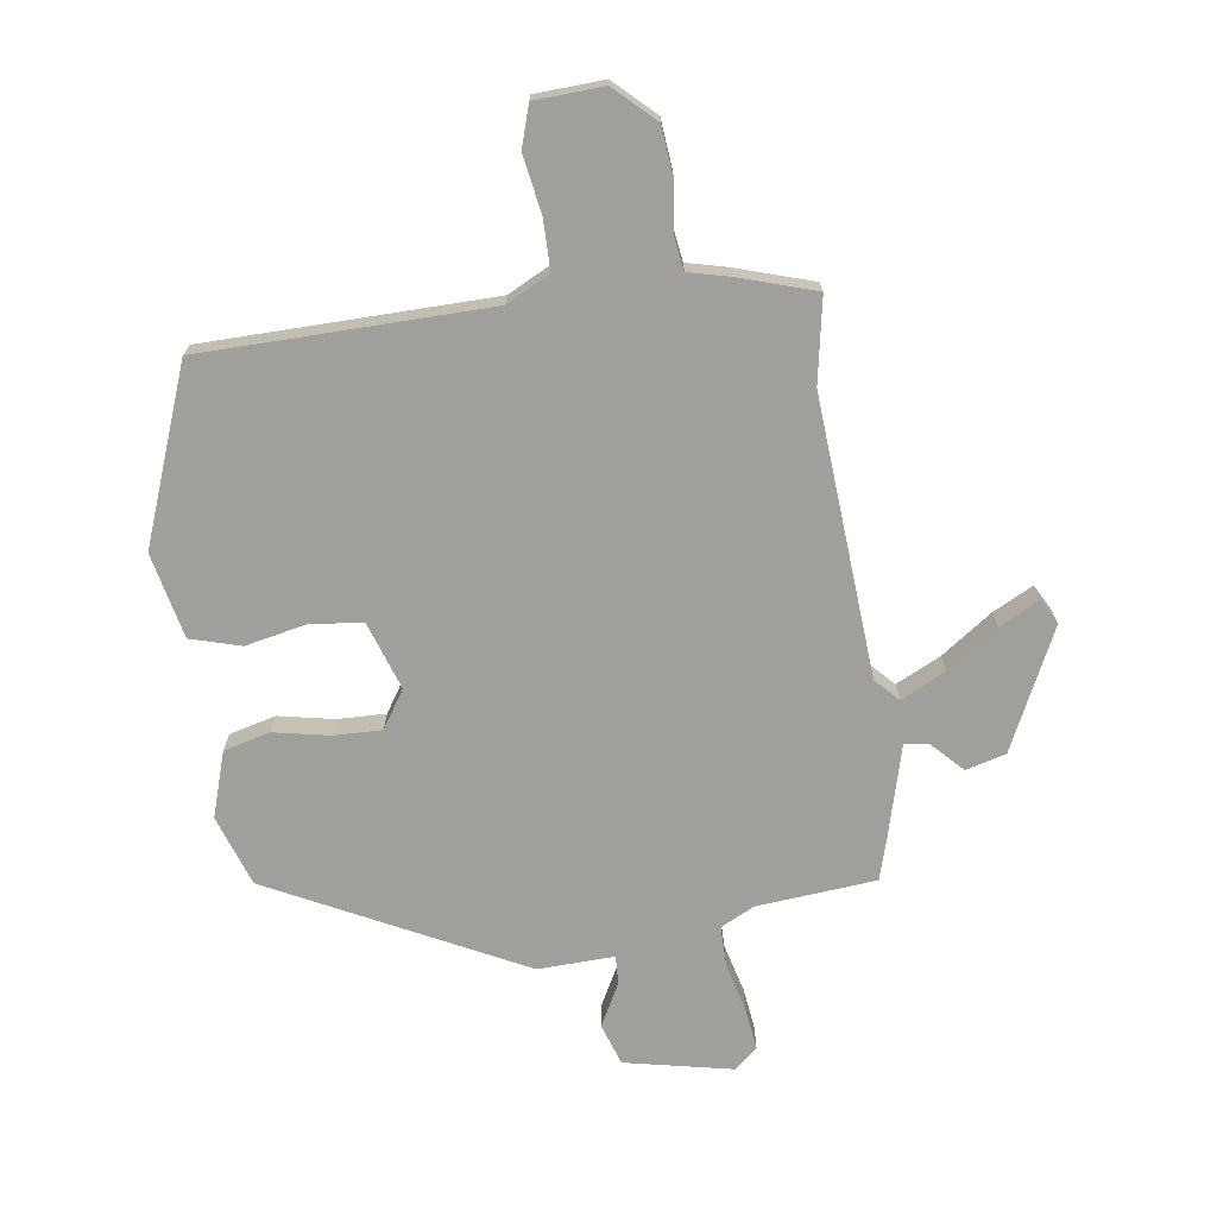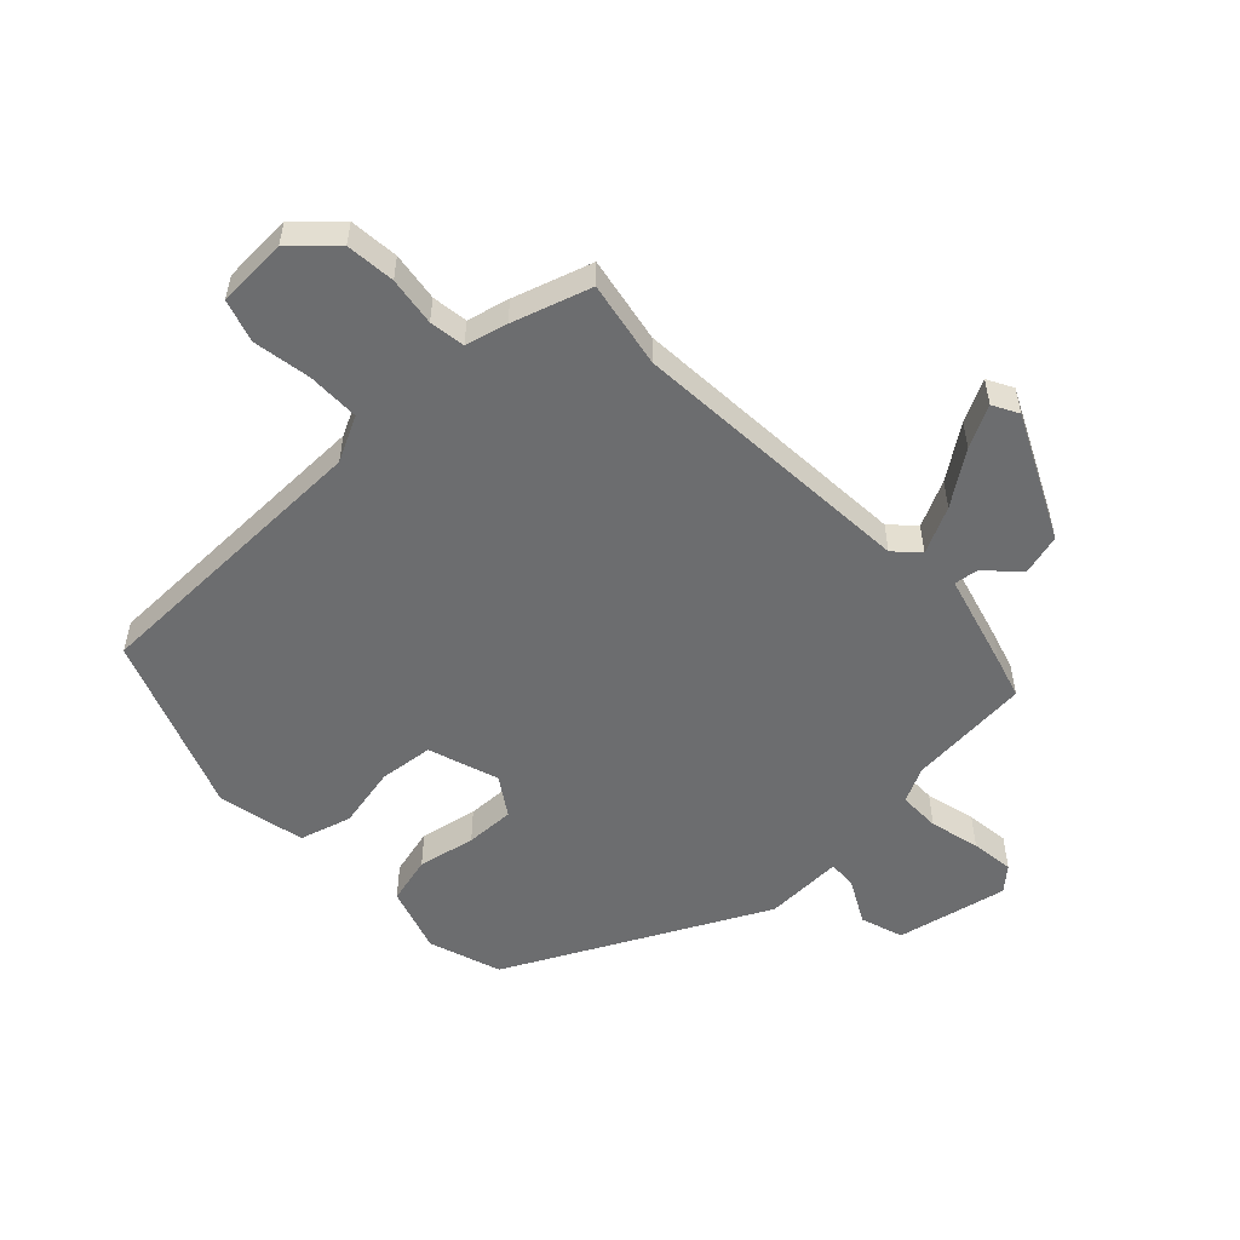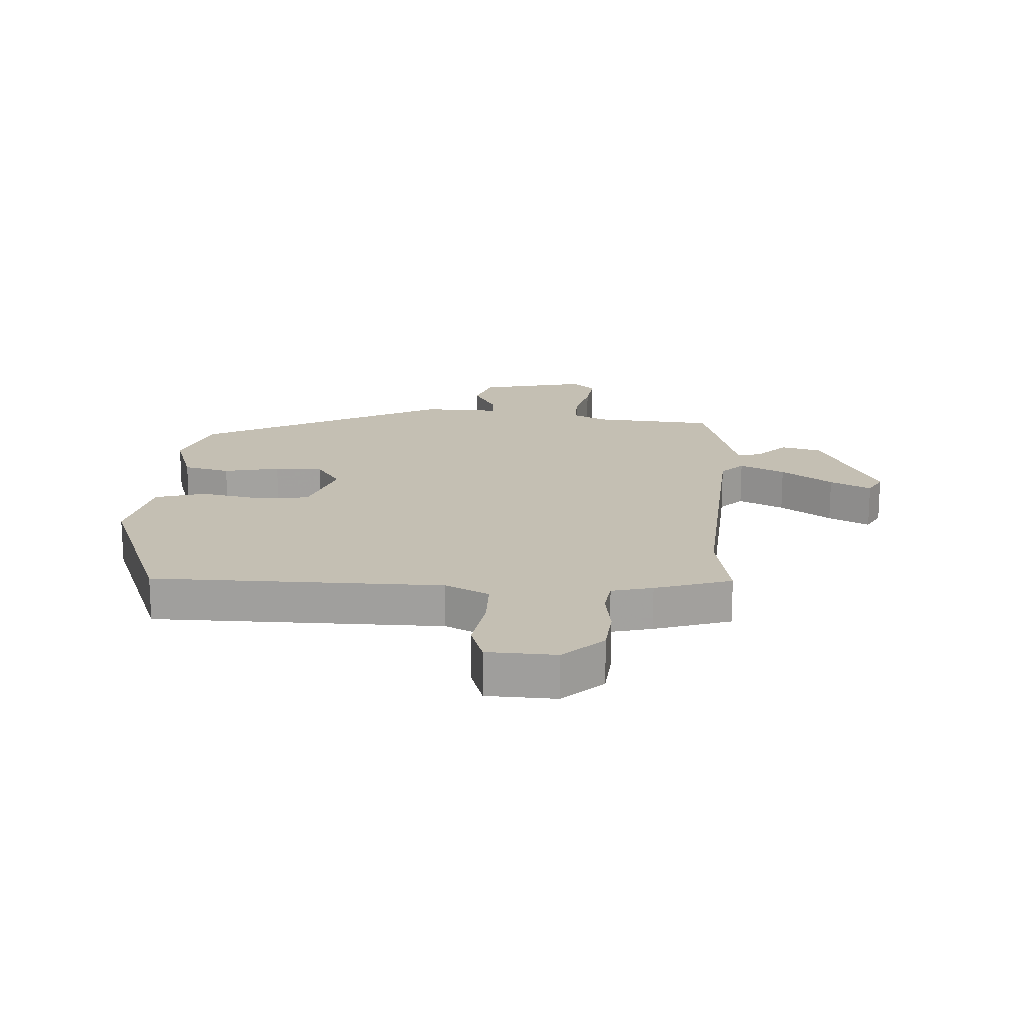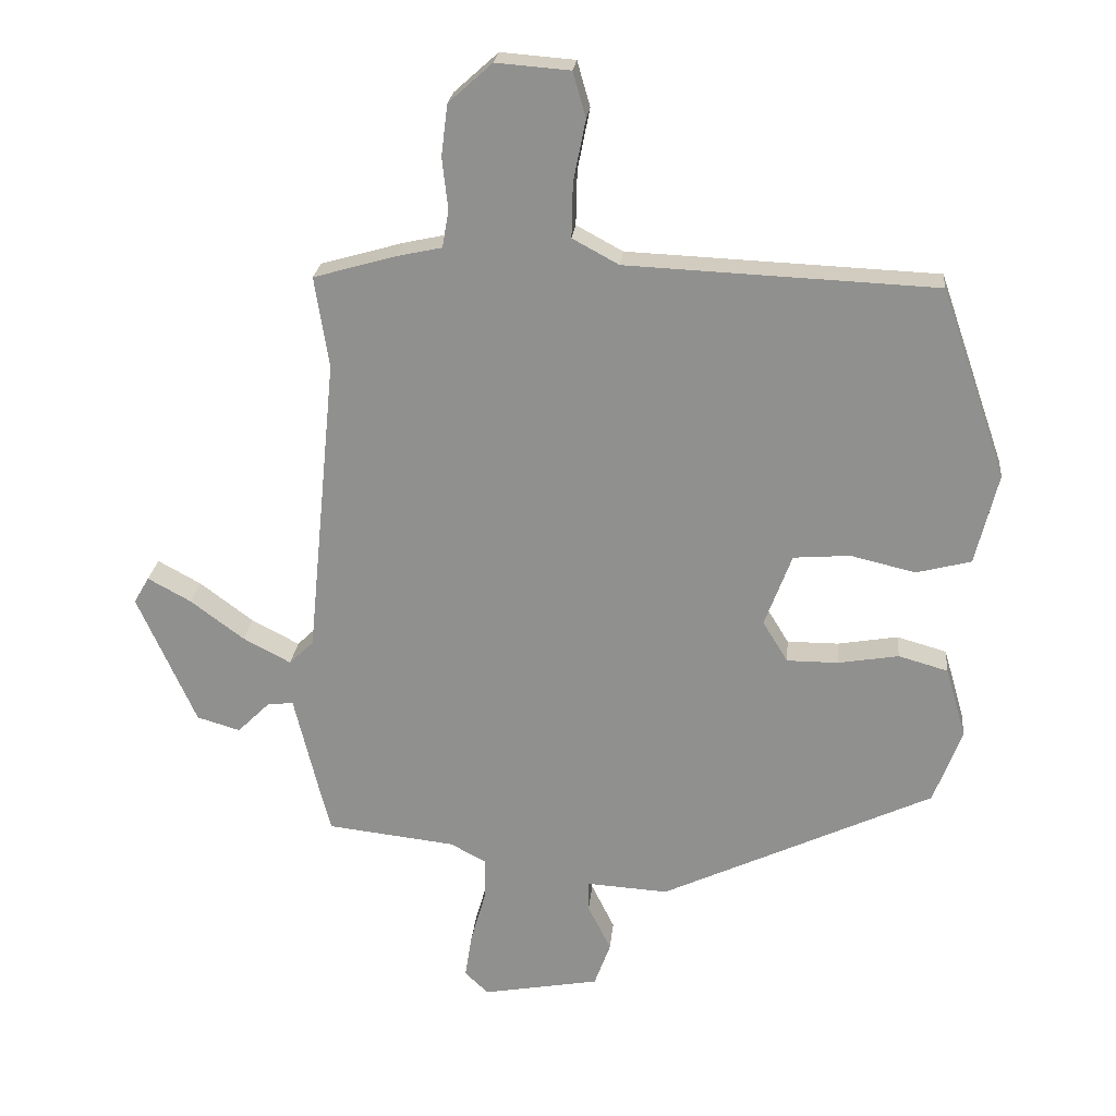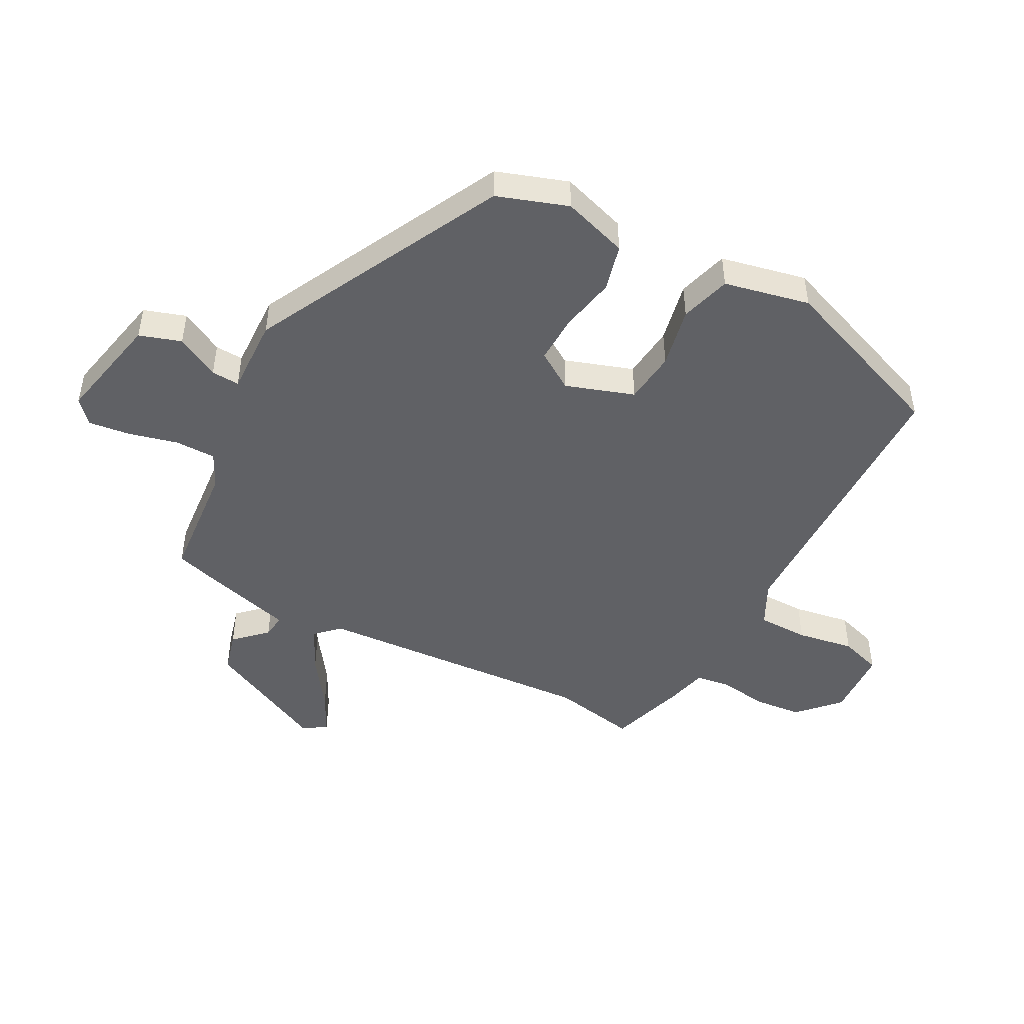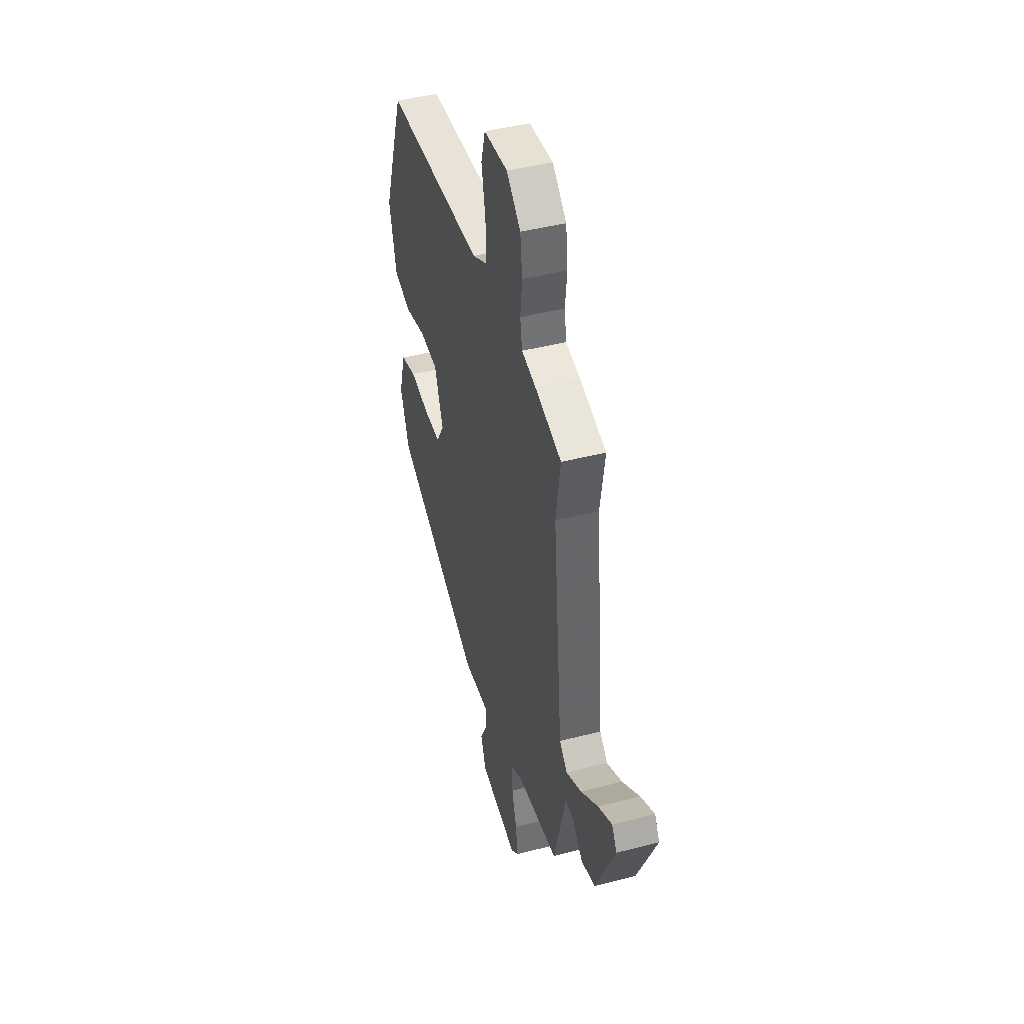
<metadata>
{"format":"obj","ext":"obj","renderer":"f3d","projection":"perspective","resolution":1024,"background":"white","views":[{"elev":-71.2,"azim":6.5,"up":"+Y"},{"elev":-53.9,"azim":41.8,"up":"+Y"},{"elev":17.9,"azim":1.4,"up":"+Y"},{"elev":23.6,"azim":-174.4,"up":"+Z"},{"elev":-47.6,"azim":-119.7,"up":"+Y"},{"elev":44.6,"azim":73.3,"up":"+Z"}]}
</metadata>
<code>
v -0.442 0.07 0.518
v 0.038 0.07 0.539
v 0.11 0.07 0.578
v 0.108 0.07 0.663
v 0.089 0.07 0.758
v 0.109 0.07 0.828
v 0.224 0.07 0.837
v 0.292 0.07 0.776
v 0.302 0.07 0.696
v 0.293 0.07 0.616
v 0.303 0.07 0.558
v 0.372 0.07 0.543
v 0.501 0.07 0.506
v 0.479 0.07 0.364
v 0.525 0.07 -0.104
v 0.563 0.07 -0.141
v 0.637 0.07 -0.102
v 0.72 0.07 -0.04
v 0.787 0.07 -0.003
v 0.811 0.07 -0.044
v 0.72 0.07 -0.248
v 0.653 0.07 -0.268
v 0.602 0.07 -0.218
v 0.562 0.07 -0.214
v 0.524 0.07 -0.371
v 0.506 0.07 -0.439
v 0.307 0.07 -0.462
v 0.251 0.07 -0.492
v 0.253 0.07 -0.56
v 0.276 0.07 -0.641
v 0.287 0.07 -0.711
v 0.25 0.07 -0.746
v 0.068 0.07 -0.713
v 0.043 0.07 -0.644
v 0.079 0.07 -0.571
v 0.08 0.07 -0.524
v -0.048 0.07 -0.532
v -0.471 0.07 -0.333
v -0.515 0.07 -0.216
v -0.483 0.07 -0.106
v -0.406 0.07 -0.084
v -0.312 0.07 -0.1
v -0.232 0.07 -0.1
v -0.193 0.07 -0.036
v -0.235 0.07 0.077
v -0.323 0.07 0.084
v -0.424 0.07 0.06
v -0.509 0.07 0.082
v -0.544 0.07 0.224
v -0.442 0 0.518
v 0.038 0 0.539
v 0.11 0 0.578
v 0.108 0 0.663
v 0.089 0 0.758
v 0.109 0 0.828
v 0.224 0 0.837
v 0.292 0 0.776
v 0.302 0 0.696
v 0.293 0 0.616
v 0.303 0 0.558
v 0.372 0 0.543
v 0.501 0 0.506
v 0.479 0 0.364
v 0.525 0 -0.104
v 0.563 0 -0.141
v 0.637 0 -0.102
v 0.72 0 -0.04
v 0.787 0 -0.003
v 0.811 0 -0.044
v 0.72 0 -0.248
v 0.653 0 -0.268
v 0.602 0 -0.218
v 0.562 0 -0.214
v 0.524 0 -0.371
v 0.506 0 -0.439
v 0.307 0 -0.462
v 0.251 0 -0.492
v 0.253 0 -0.56
v 0.276 0 -0.641
v 0.287 0 -0.711
v 0.25 0 -0.746
v 0.068 0 -0.713
v 0.043 0 -0.644
v 0.079 0 -0.571
v 0.08 0 -0.524
v -0.048 0 -0.532
v -0.471 0 -0.333
v -0.515 0 -0.216
v -0.483 0 -0.106
v -0.406 0 -0.084
v -0.312 0 -0.1
v -0.232 0 -0.1
v -0.193 0 -0.036
v -0.235 0 0.077
v -0.323 0 0.084
v -0.424 0 0.06
v -0.509 0 0.082
v -0.544 0 0.224
f 49 1 2
f 48 49 2
f 47 48 2
f 46 47 2
f 45 46 2 3
f 44 45 3
f 40 41 42
f 39 40 42
f 38 39 42
f 37 38 42
f 36 37 42
f 36 42 43
f 33 34 35
f 32 33 35
f 31 32 35
f 30 31 35
f 29 30 35
f 28 29 35 36
f 36 43 44
f 28 36 44
f 27 28 44
f 27 44 3
f 26 27 3
f 25 26 3
f 24 25 3
f 21 22 23
f 20 21 23
f 19 20 23
f 18 19 23
f 17 18 23
f 11 12 13 14
f 11 14 15
f 8 9 10
f 7 8 10
f 6 7 10
f 5 6 10
f 4 5 10
f 4 10 11
f 3 4 11 15
f 16 17 23 24
f 15 16 24
f 3 15 24
f 51 50 98
f 51 98 97
f 51 97 96
f 51 96 95
f 52 51 95 94
f 52 94 93
f 91 90 89
f 91 89 88
f 91 88 87
f 91 87 86
f 91 86 85
f 92 91 85
f 84 83 82
f 84 82 81
f 84 81 80
f 84 80 79
f 84 79 78
f 85 84 78 77
f 93 92 85
f 93 85 77
f 93 77 76
f 52 93 76
f 52 76 75
f 52 75 74
f 52 74 73
f 72 71 70
f 72 70 69
f 72 69 68
f 72 68 67
f 72 67 66
f 63 62 61 60
f 64 63 60
f 59 58 57
f 59 57 56
f 59 56 55
f 59 55 54
f 59 54 53
f 60 59 53
f 64 60 53 52
f 73 72 66 65
f 73 65 64
f 73 64 52
f 1 50 51 2
f 2 51 52 3
f 3 52 53 4
f 4 53 54 5
f 5 54 55 6
f 6 55 56 7
f 7 56 57 8
f 8 57 58 9
f 9 58 59 10
f 10 59 60 11
f 11 60 61 12
f 12 61 62 13
f 13 62 63 14
f 14 63 64 15
f 15 64 65 16
f 16 65 66 17
f 17 66 67 18
f 18 67 68 19
f 19 68 69 20
f 20 69 70 21
f 21 70 71 22
f 22 71 72 23
f 23 72 73 24
f 24 73 74 25
f 25 74 75 26
f 26 75 76 27
f 27 76 77 28
f 28 77 78 29
f 29 78 79 30
f 30 79 80 31
f 31 80 81 32
f 32 81 82 33
f 33 82 83 34
f 34 83 84 35
f 35 84 85 36
f 36 85 86 37
f 37 86 87 38
f 38 87 88 39
f 39 88 89 40
f 40 89 90 41
f 41 90 91 42
f 42 91 92 43
f 43 92 93 44
f 44 93 94 45
f 45 94 95 46
f 46 95 96 47
f 47 96 97 48
f 48 97 98 49
f 49 98 50 1

</code>
